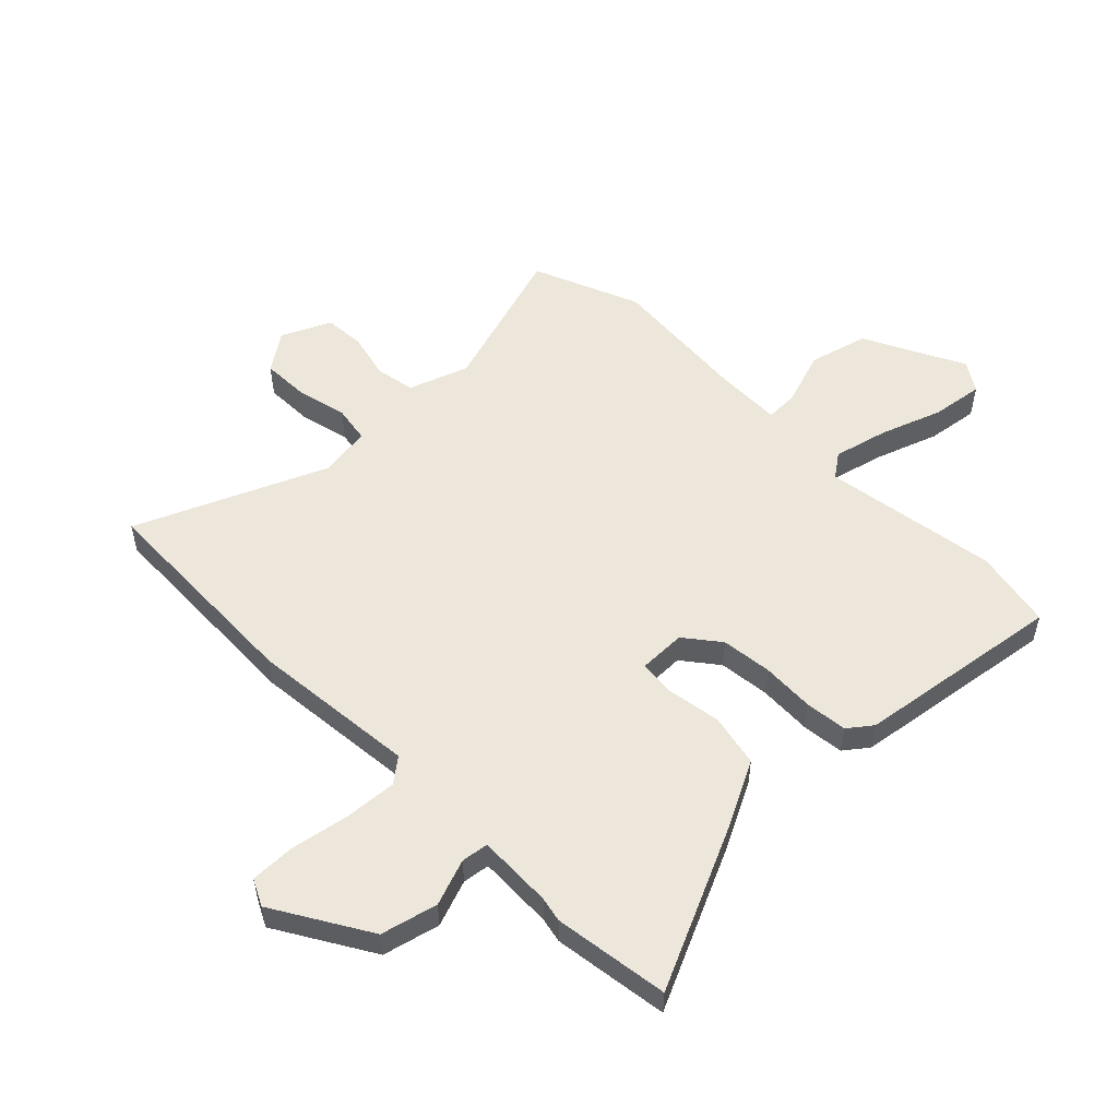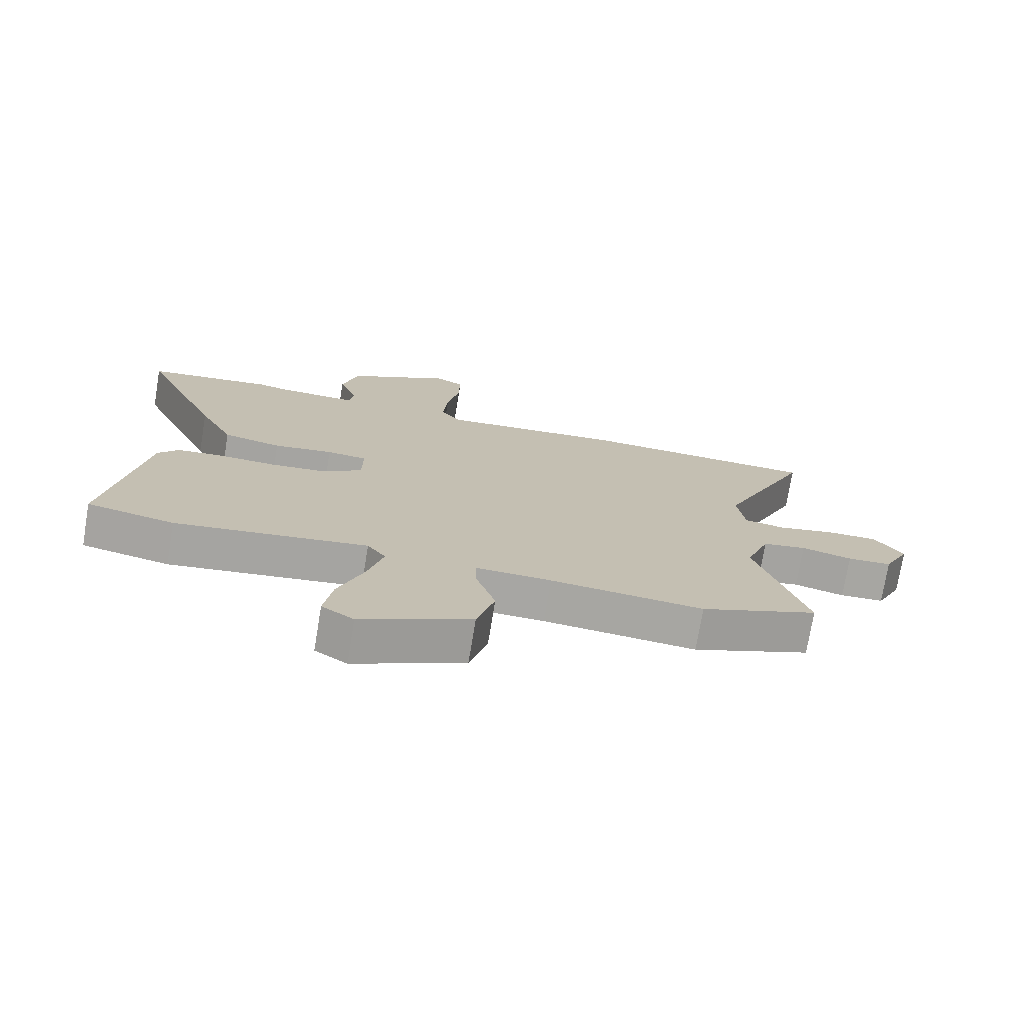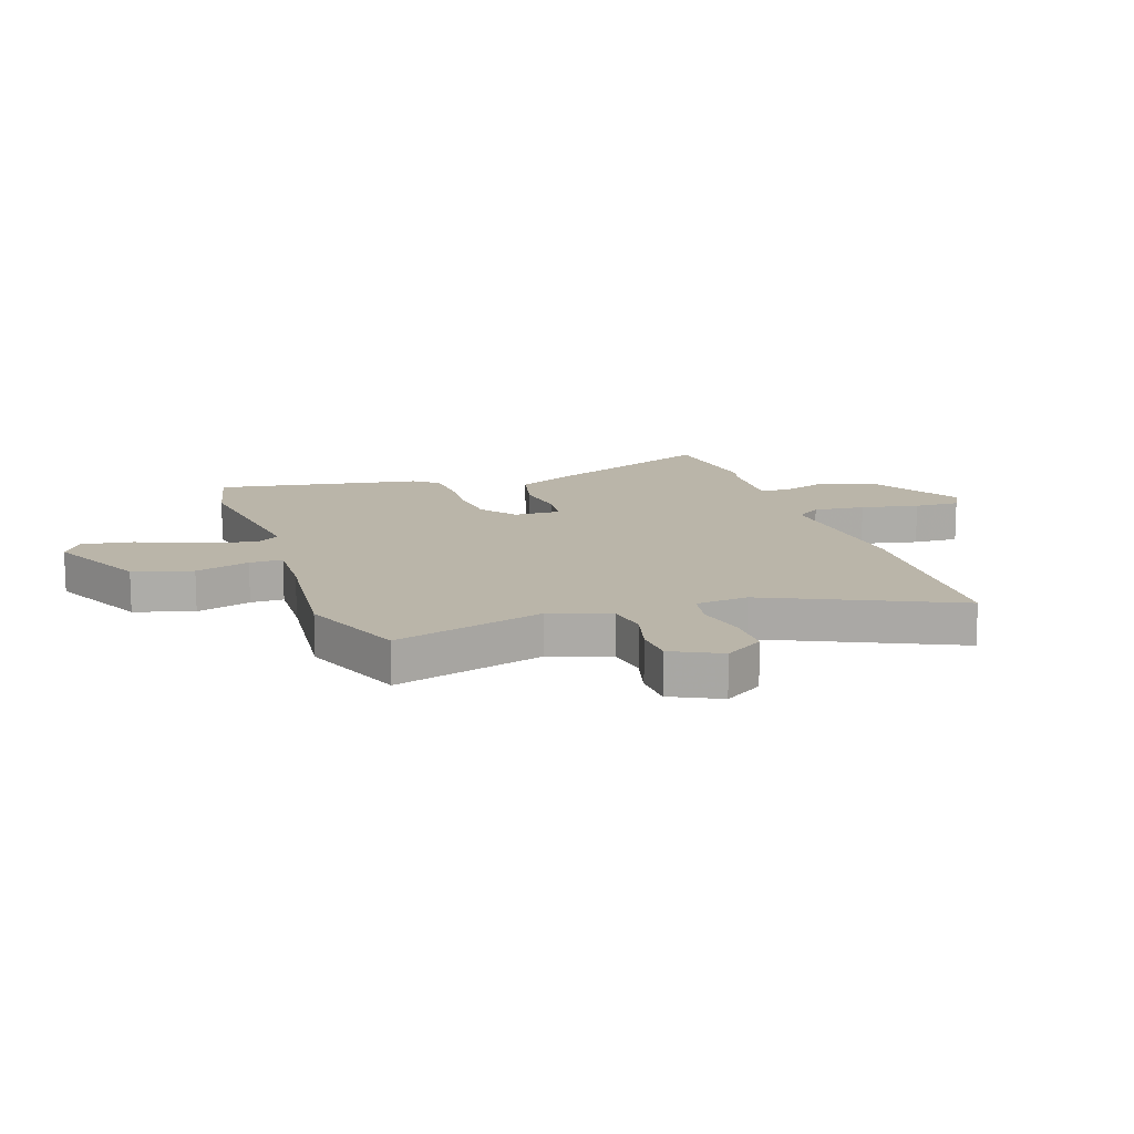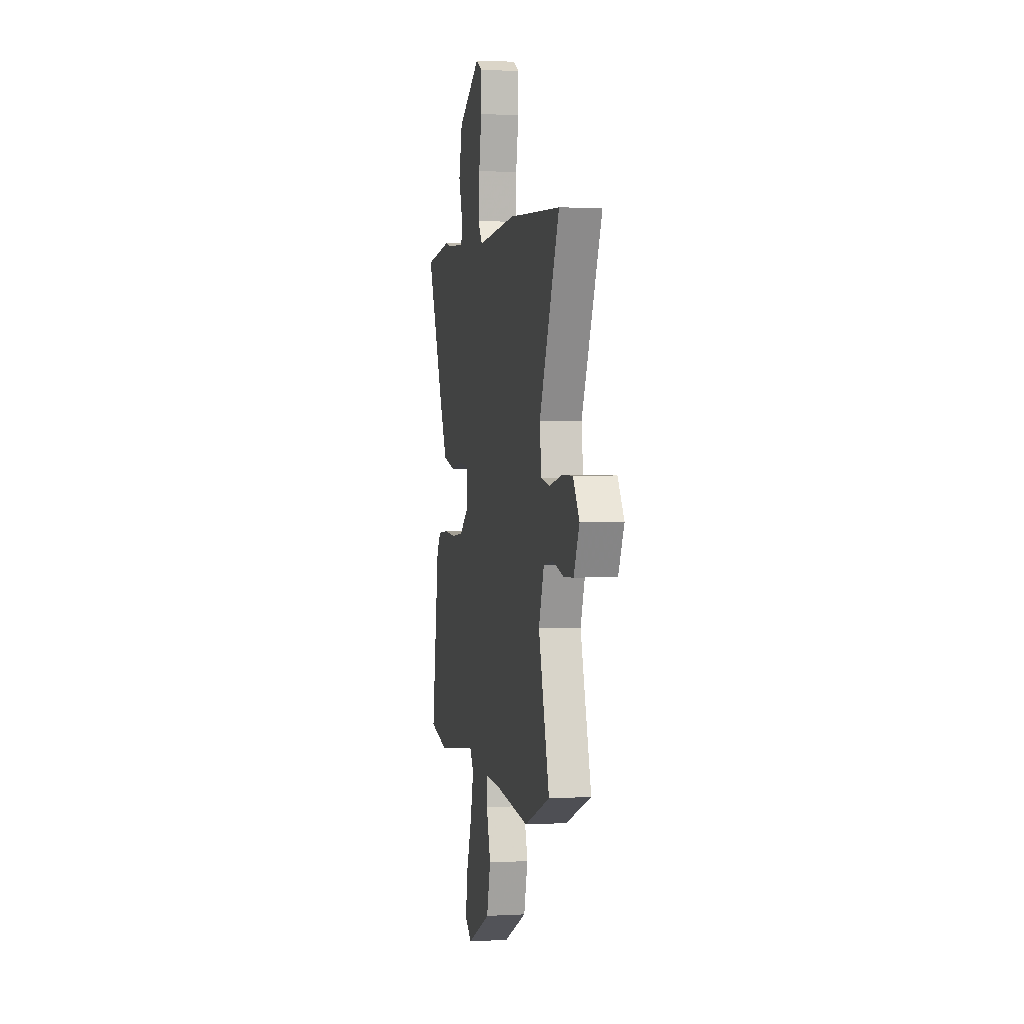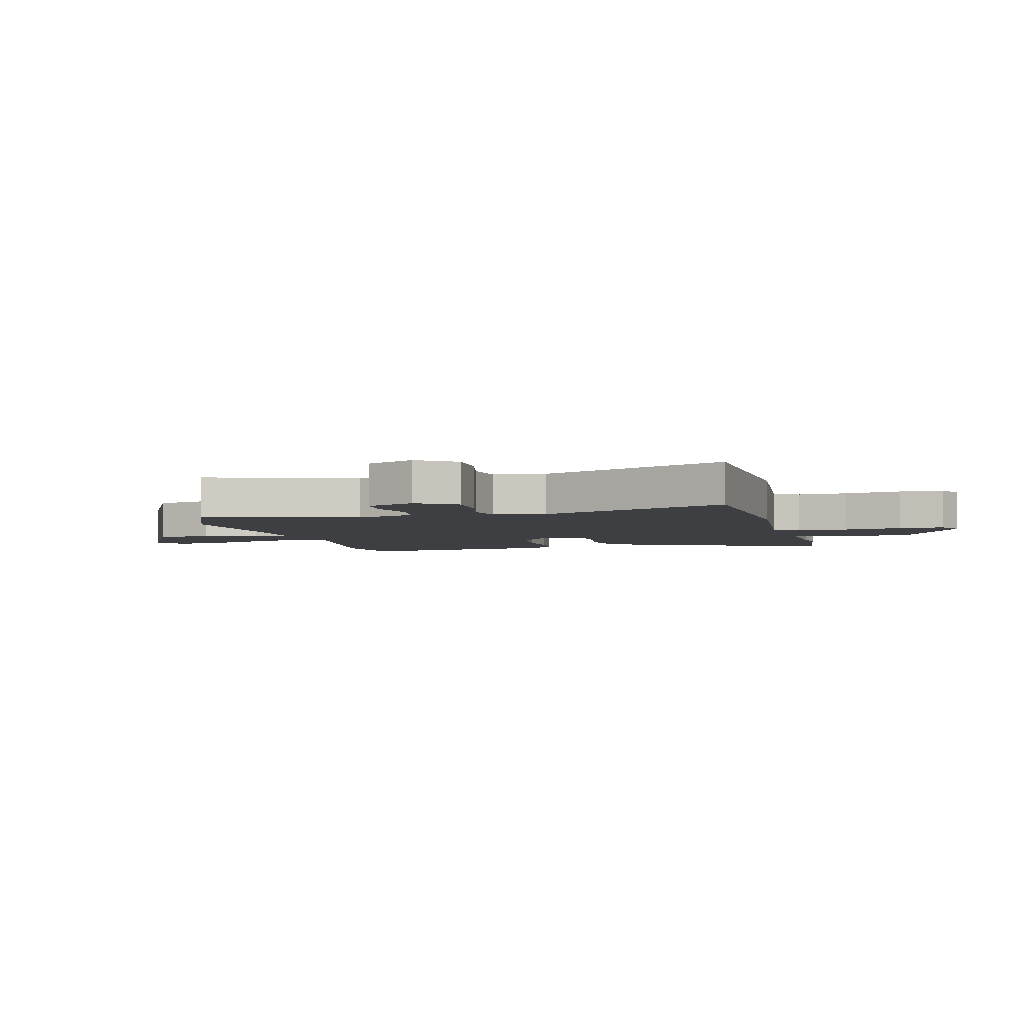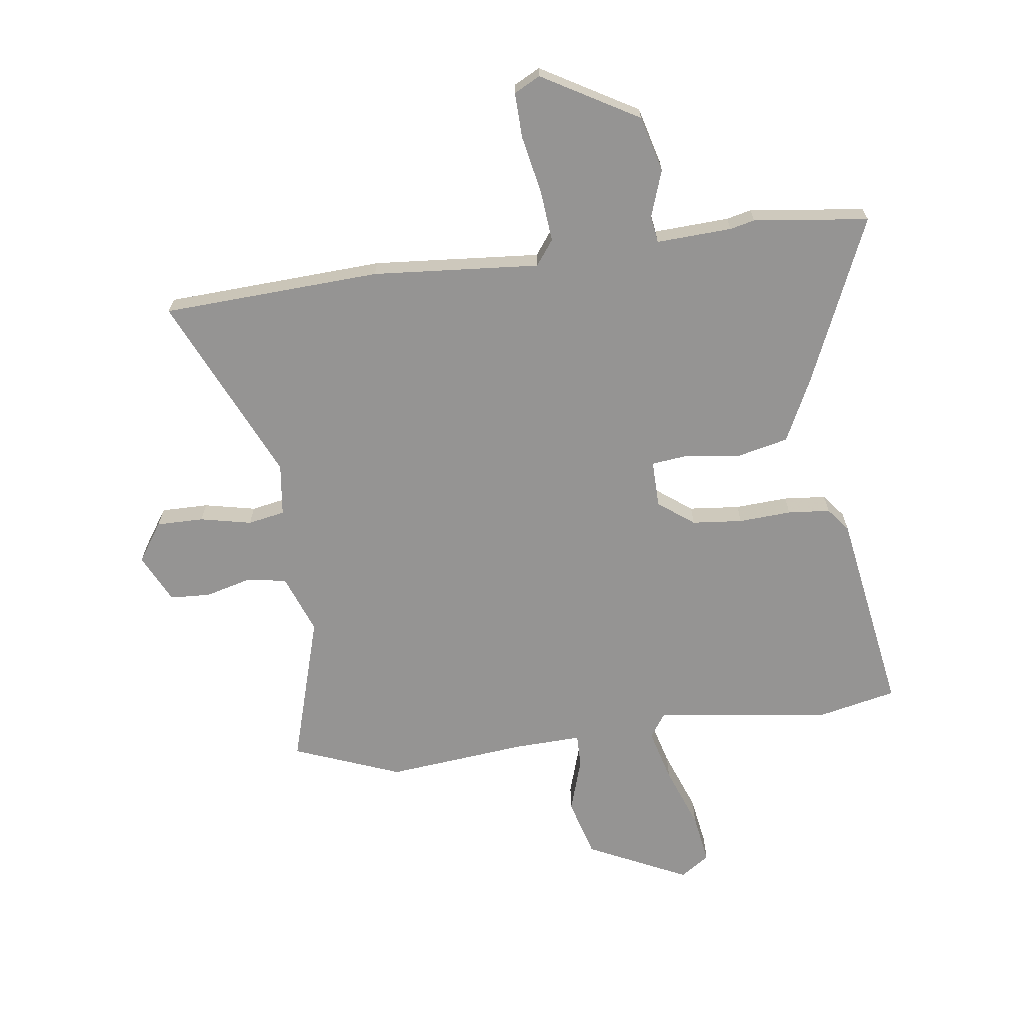
<metadata>
{"format":"obj","ext":"obj","renderer":"f3d","projection":"perspective","resolution":1024,"background":"white","views":[{"elev":53.5,"azim":44.7,"up":"+Y"},{"elev":-74.2,"azim":170.6,"up":"+Z"},{"elev":13.7,"azim":-108.2,"up":"+Y"},{"elev":2.3,"azim":-100.9,"up":"+Z"},{"elev":-4.0,"azim":-76.0,"up":"+Y"},{"elev":-67.2,"azim":7.9,"up":"+Y"}]}
</metadata>
<code>
v 0.57 0.07 -0.485
v 0.429 0.07 -0.515
v 0.117 0.07 -0.472
v 0.087 0.07 -0.515
v 0.112 0.07 -0.61
v 0.153 0.07 -0.721
v 0.167 0.07 -0.812
v 0.115 0.07 -0.847
v -0.064 0.07 -0.76
v -0.093 0.07 -0.655
v -0.062 0.07 -0.558
v -0.061 0.07 -0.499
v -0.183 0.07 -0.503
v -0.431 0.07 -0.527
v -0.622 0.07 -0.452
v -0.541 0.07 -0.184
v -0.58 0.07 -0.078
v -0.651 0.07 -0.066
v -0.733 0.07 -0.087
v -0.805 0.07 -0.083
v -0.847 0.07 0.004
v -0.8 0.07 0.073
v -0.716 0.07 0.072
v -0.625 0.07 0.052
v -0.559 0.07 0.064
v -0.547 0.07 0.157
v -0.696 0.07 0.491
v -0.307 0.07 0.509
v -0.01 0.07 0.484
v 0.023 0.07 0.528
v 0.015 0.07 0.62
v -0.005 0.07 0.723
v -0.007 0.07 0.804
v 0.04 0.07 0.828
v 0.21 0.07 0.729
v 0.236 0.07 0.629
v 0.207 0.07 0.546
v 0.214 0.07 0.498
v 0.348 0.07 0.504
v 0.392 0.07 0.514
v 0.597 0.07 0.488
v 0.467 0.07 0.194
v 0.411 0.07 0.081
v 0.317 0.07 0.06
v 0.221 0.07 0.074
v 0.156 0.07 0.067
v 0.157 0.07 -0.017
v 0.22 0.07 -0.065
v 0.31 0.07 -0.074
v 0.404 0.07 -0.069
v 0.479 0.07 -0.076
v 0.512 0.07 -0.118
v 0.57 0 -0.485
v 0.429 0 -0.515
v 0.117 0 -0.472
v 0.087 0 -0.515
v 0.112 0 -0.61
v 0.153 0 -0.721
v 0.167 0 -0.812
v 0.115 0 -0.847
v -0.064 0 -0.76
v -0.093 0 -0.655
v -0.062 0 -0.558
v -0.061 0 -0.499
v -0.183 0 -0.503
v -0.431 0 -0.527
v -0.622 0 -0.452
v -0.541 0 -0.184
v -0.58 0 -0.078
v -0.651 0 -0.066
v -0.733 0 -0.087
v -0.805 0 -0.083
v -0.847 0 0.004
v -0.8 0 0.073
v -0.716 0 0.072
v -0.625 0 0.052
v -0.559 0 0.064
v -0.547 0 0.157
v -0.696 0 0.491
v -0.307 0 0.509
v -0.01 0 0.484
v 0.023 0 0.528
v 0.015 0 0.62
v -0.005 0 0.723
v -0.007 0 0.804
v 0.04 0 0.828
v 0.21 0 0.729
v 0.236 0 0.629
v 0.207 0 0.546
v 0.214 0 0.498
v 0.348 0 0.504
v 0.392 0 0.514
v 0.597 0 0.488
v 0.467 0 0.194
v 0.411 0 0.081
v 0.317 0 0.06
v 0.221 0 0.074
v 0.156 0 0.067
v 0.157 0 -0.017
v 0.22 0 -0.065
v 0.31 0 -0.074
v 0.404 0 -0.069
v 0.479 0 -0.076
v 0.512 0 -0.118
f 49 50 51 52
f 48 49 52 1
f 47 48 1 2
f 42 43 44 45
f 42 45 46
f 39 40 41 42
f 38 39 42 46
f 37 38 46
f 34 35 36 37
f 34 37 46
f 31 32 33 34
f 30 31 34 46
f 29 30 46 47
f 26 27 28 29
f 25 26 29 47
f 21 22 23 24
f 18 19 20 21
f 17 18 21 24
f 16 17 24 25
f 13 14 15 16
f 12 13 16 25
f 8 9 10 11
f 8 11 12
f 5 6 7 8
f 4 5 8 12
f 3 4 12 25
f 2 3 25 47
f 104 103 102 101
f 53 104 101 100
f 54 53 100 99
f 97 96 95 94
f 98 97 94
f 94 93 92 91
f 98 94 91 90
f 98 90 89
f 89 88 87 86
f 98 89 86
f 86 85 84 83
f 98 86 83 82
f 99 98 82 81
f 81 80 79 78
f 99 81 78 77
f 76 75 74 73
f 73 72 71 70
f 76 73 70 69
f 77 76 69 68
f 68 67 66 65
f 77 68 65 64
f 63 62 61 60
f 64 63 60
f 60 59 58 57
f 64 60 57 56
f 77 64 56 55
f 99 77 55 54
f 1 53 54 2
f 2 54 55 3
f 3 55 56 4
f 4 56 57 5
f 5 57 58 6
f 6 58 59 7
f 7 59 60 8
f 8 60 61 9
f 9 61 62 10
f 10 62 63 11
f 11 63 64 12
f 12 64 65 13
f 13 65 66 14
f 14 66 67 15
f 15 67 68 16
f 16 68 69 17
f 17 69 70 18
f 18 70 71 19
f 19 71 72 20
f 20 72 73 21
f 21 73 74 22
f 22 74 75 23
f 23 75 76 24
f 24 76 77 25
f 25 77 78 26
f 26 78 79 27
f 27 79 80 28
f 28 80 81 29
f 29 81 82 30
f 30 82 83 31
f 31 83 84 32
f 32 84 85 33
f 33 85 86 34
f 34 86 87 35
f 35 87 88 36
f 36 88 89 37
f 37 89 90 38
f 38 90 91 39
f 39 91 92 40
f 40 92 93 41
f 41 93 94 42
f 42 94 95 43
f 43 95 96 44
f 44 96 97 45
f 45 97 98 46
f 46 98 99 47
f 47 99 100 48
f 48 100 101 49
f 49 101 102 50
f 50 102 103 51
f 51 103 104 52
f 52 104 53 1

</code>
